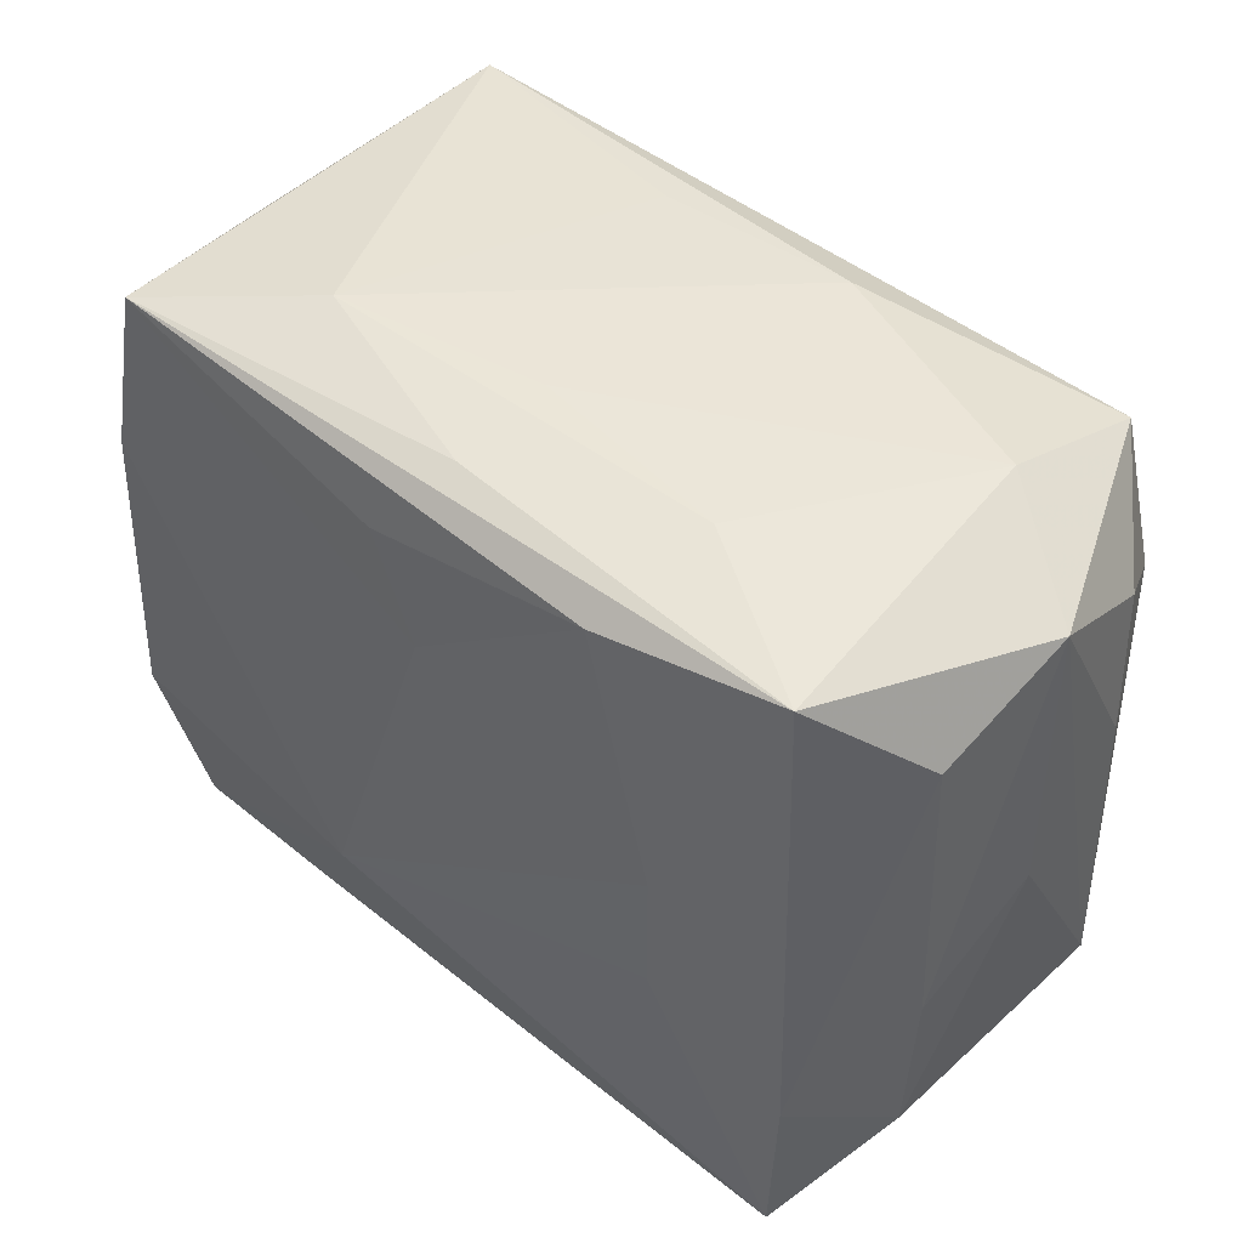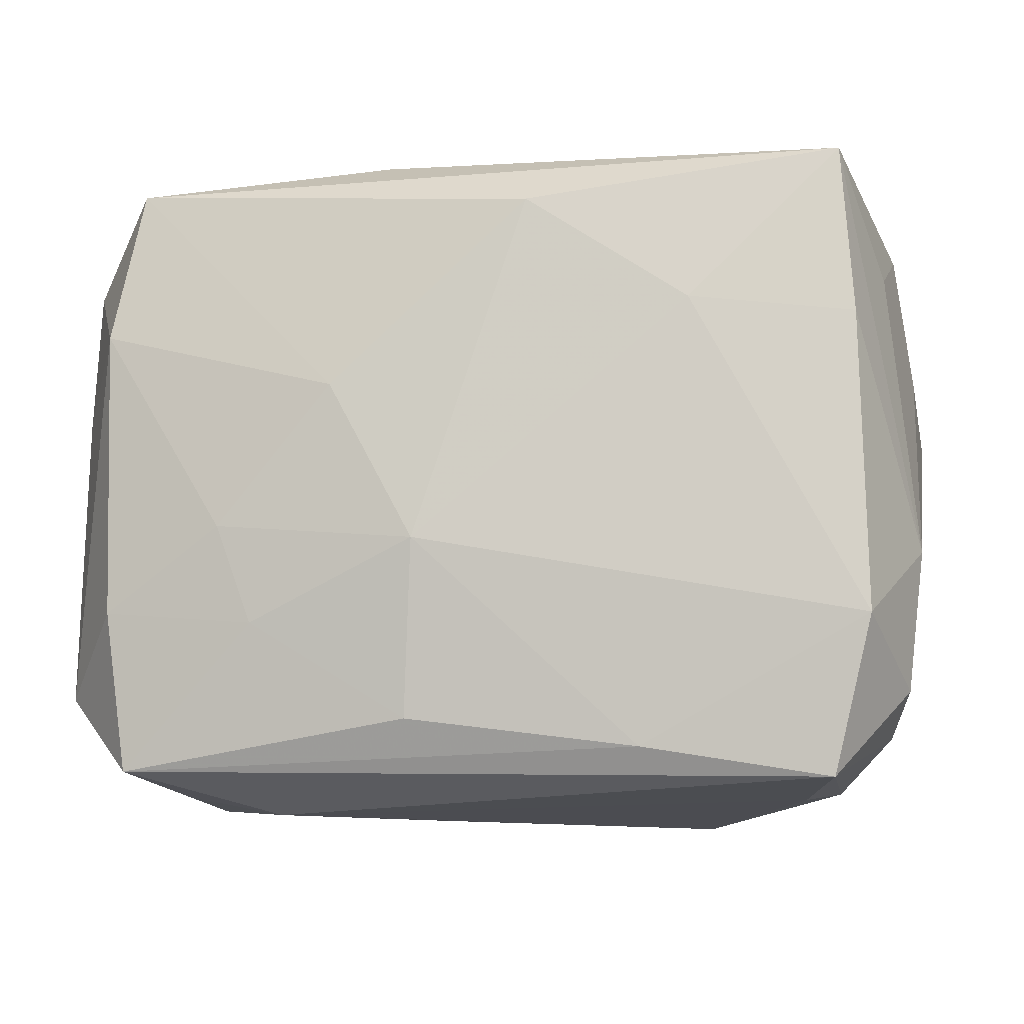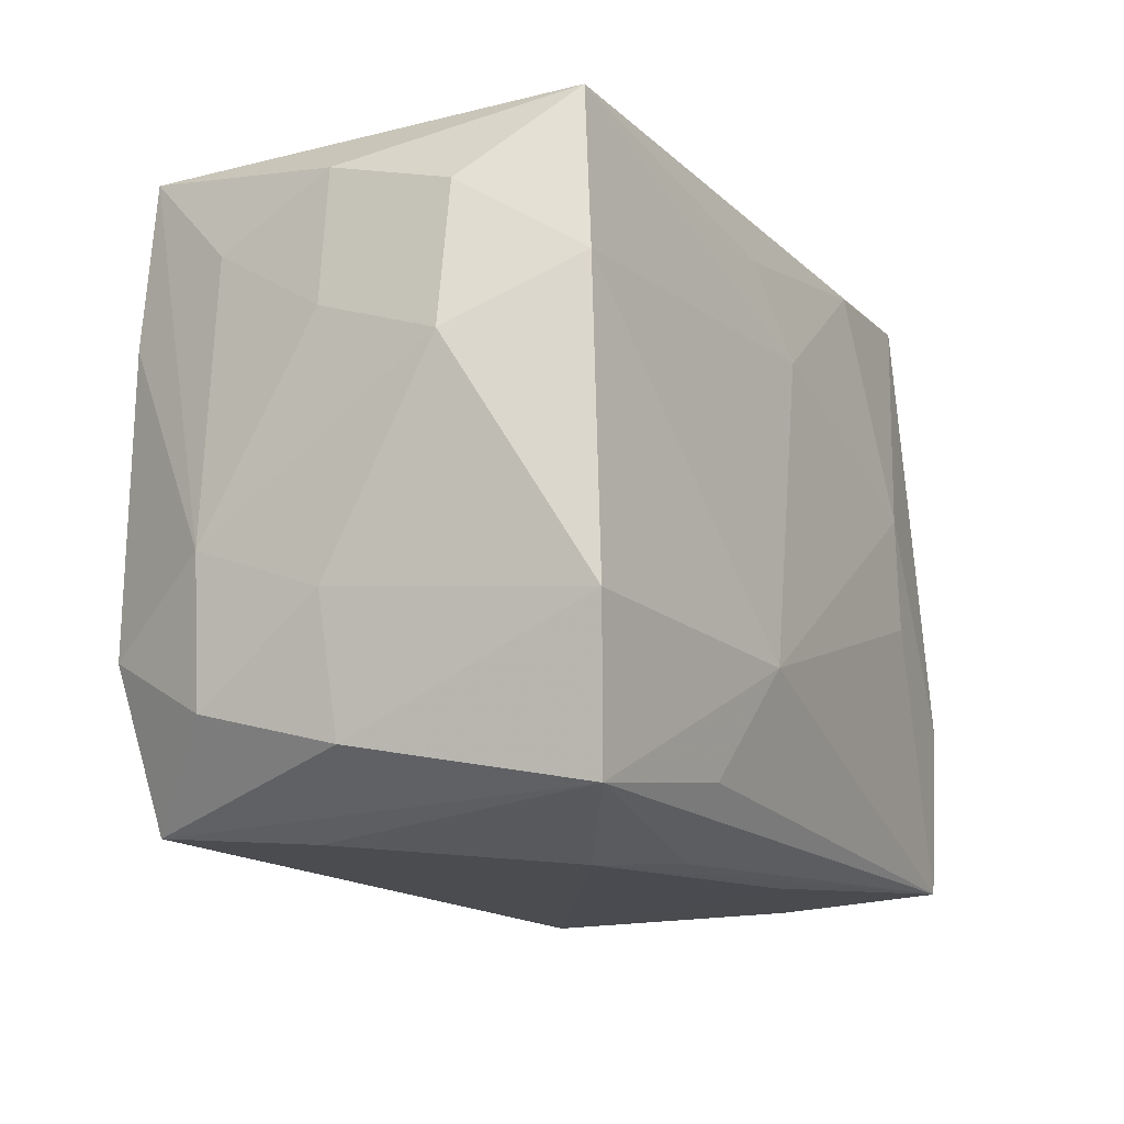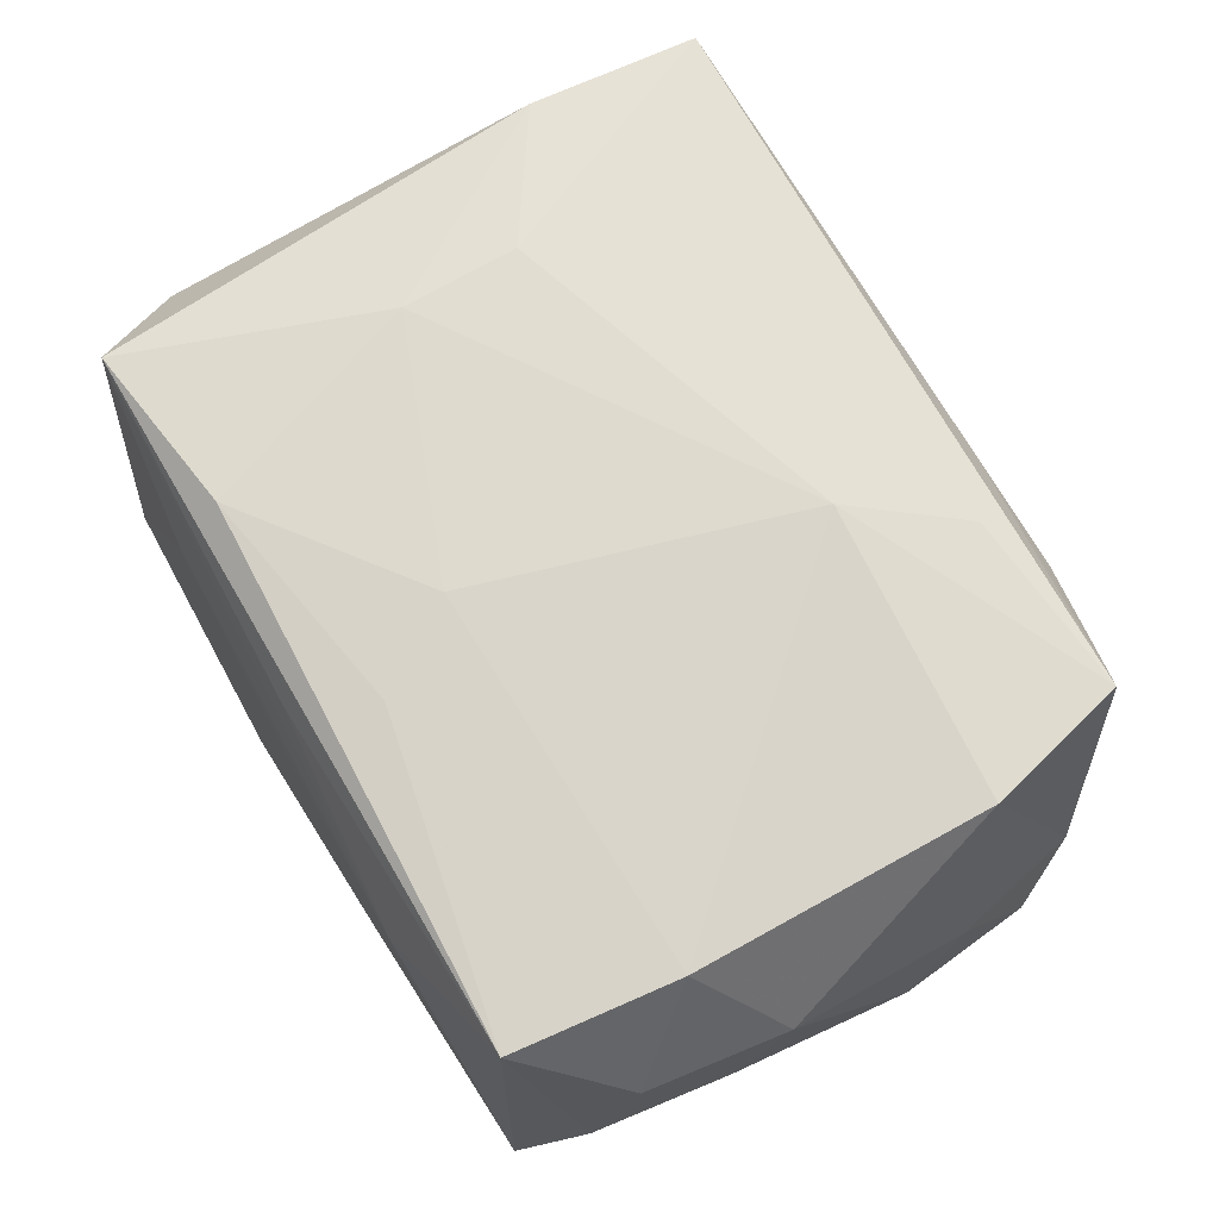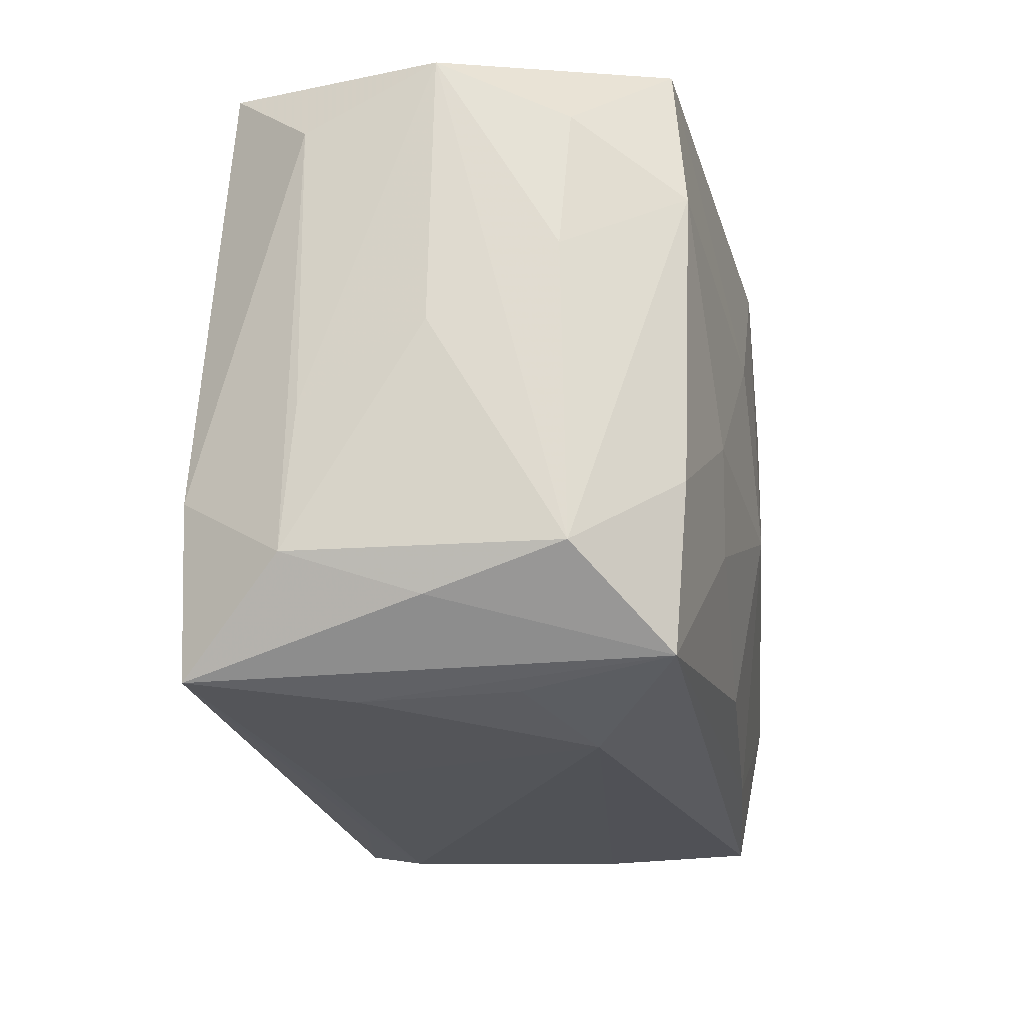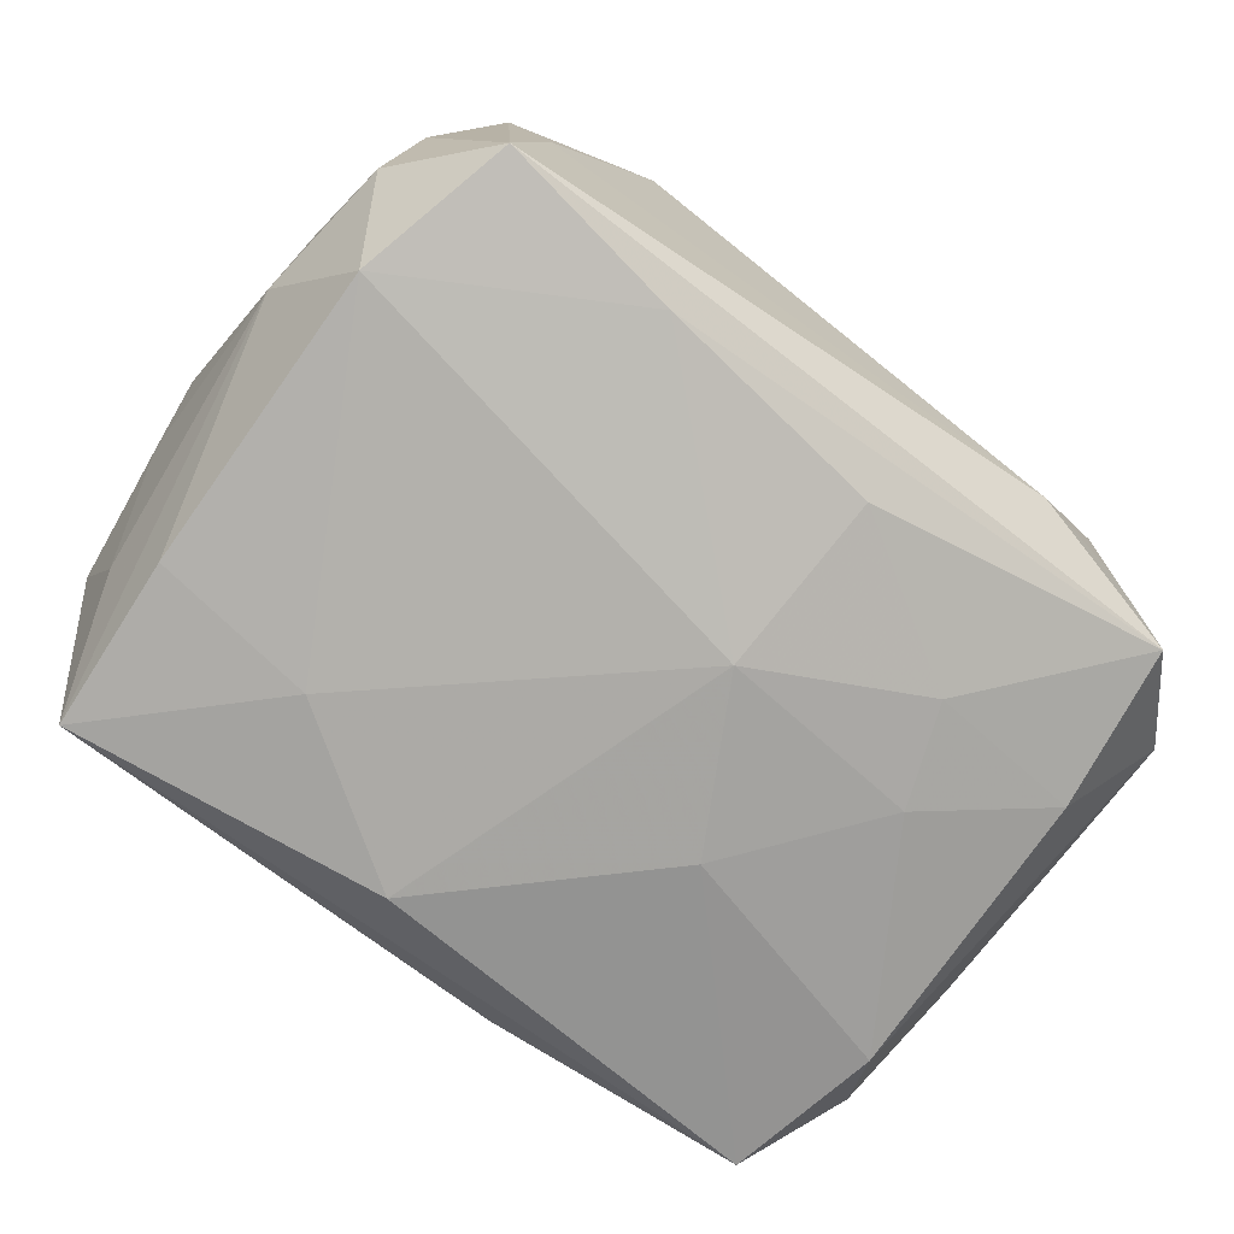
<metadata>
{"format":"obj","ext":"obj","renderer":"f3d","projection":"perspective","resolution":1024,"background":"white","views":[{"elev":45.7,"azim":39.1,"up":"+Y"},{"elev":-11.3,"azim":-172.7,"up":"+Y"},{"elev":-15.4,"azim":-63.8,"up":"+Y"},{"elev":67.3,"azim":-119.7,"up":"+Z"},{"elev":-22.1,"azim":97.2,"up":"+Y"},{"elev":-76.6,"azim":-36.6,"up":"+Z"}]}
</metadata>
<code>
v -0.03161 0.01153 0.01742
v 0.03419 -0.005323 0.01133
v -0.01262 -0.02277 -0.01895
v 0.008254 0.02665 -0.01353
v 0.01906 0.005248 0.02126
v 0.02633 -0.02535 -0.004147
v -0.02913 0.02441 -0.01992
v 0.01278 0.02318 0.01967
v -0.007769 0.02593 -0.01398
v 0.02645 -0.02575 0.00785
v -0.01709 -0.0275 0.01036
v 0.02903 -0.0246 0.0202
v -0.03053 -0.01291 -0.02048
v 0.01749 -0.02715 -0.008963
v 0.01156 0.006133 -0.02093
v -0.01741 0.02665 0.00909
v 0.03519 0.006207 -0.008097
v -0.03367 -0.018 -0.01138
v 0.0266 0.02665 -0.005324
v -0.00111 0.02568 0.01535
v -0.02533 -0.02612 -0.006438
v -0.03005 0.01086 -0.0204
v -0.03499 -0.00681 -0.01112
v 0.0356 -0.01738 -0.008527
v 0.03428 0.01739 -0.00898
v 0.01813 -0.01263 -0.01896
v 0.02983 -0.01098 0.02061
v -0.008304 -0.02646 0.01362
v 0.007699 -0.02634 0.01438
v 0.03361 0.01791 0.01166
v -0.009046 -0.01305 0.02147
v -0.02749 -0.02518 -0.01829
v 0.004758 -0.00654 -0.02167
v -0.0007618 0.02664 0.007154
v 0.01519 0.02633 0.01025
v 0.03344 -0.02017 0.00199
v 0.02843 0.02398 -0.01643
v 0.03086 0.01157 -0.01746
v 0.02092 -0.004812 -0.01918
v 0.005644 -0.0204 -0.01905
v 0.03408 -0.01671 0.01234
v -0.02855 -0.0241 0.01667
v -0.034 0.02027 -0.001763
v 0.02909 -0.024 -0.01552
v -0.004284 0.02073 -0.02149
v -0.03004 0.02452 0.0162
v -0.0349 -0.0105 -0.001227
v -0.03516 0.01695 0.008632
v -0.03535 0.009425 -0.00162
v 0.01919 -0.004067 0.02145
v 0.0305 -0.01132 -0.01665
v -0.001142 0.01285 0.02016
v -0.01706 0.01213 -0.02167
v -0.03191 -0.01205 0.01822
v -0.01424 -0.02196 0.01876
v 0.02746 0.02515 0.01862
v -0.005684 0.01986 0.01893
v -0.03254 -0.02078 -0.0009297
v 0.03525 0.02246 0.001272
v 0.03549 0.0004283 0.001696
v -0.03647 0.005742 0.008336
v -0.0327 0.01581 -0.01154
f 59 56 30
f 7 37 45
f 19 56 59
f 59 37 19
f 3 13 33
f 43 46 7
f 59 30 2
f 30 41 2
f 7 45 53
f 33 13 53
f 53 45 33
f 25 37 59
f 25 38 37
f 59 17 25
f 25 17 38
f 15 45 37
f 37 38 15
f 33 45 15
f 15 39 33
f 38 39 15
f 4 37 7
f 4 19 37
f 19 4 16
f 7 46 16
f 22 23 7
f 13 23 22
f 7 53 22
f 22 53 13
f 18 23 13
f 47 54 61
f 47 58 54
f 47 18 58
f 61 23 47
f 23 18 47
f 46 43 48
f 7 23 62
f 62 43 7
f 56 46 8
f 1 52 46
f 61 54 1
f 1 48 61
f 46 48 1
f 36 41 12
f 58 18 32
f 13 3 32
f 32 18 13
f 59 2 60
f 60 2 41
f 44 32 3
f 36 12 44
f 44 12 10
f 20 46 56
f 56 16 20
f 20 16 46
f 56 19 35
f 35 16 56
f 9 4 7
f 7 16 9
f 9 16 4
f 49 62 23
f 43 62 49
f 49 23 61
f 61 48 49
f 49 48 43
f 46 52 57
f 57 8 46
f 52 8 57
f 31 1 54
f 52 1 31
f 29 12 11
f 10 12 29
f 27 30 56
f 27 41 30
f 27 12 41
f 40 3 33
f 40 44 3
f 33 39 26
f 26 40 33
f 44 40 26
f 51 39 38
f 51 26 39
f 44 26 51
f 19 16 34
f 34 35 19
f 16 35 34
f 12 31 55
f 5 8 52
f 52 31 5
f 56 8 5
f 5 27 56
f 32 44 14
f 10 29 14
f 14 21 32
f 14 29 11
f 11 21 14
f 44 51 24
f 36 44 24
f 38 17 24
f 24 51 38
f 24 41 36
f 24 60 41
f 24 17 59
f 59 60 24
f 12 55 42
f 54 58 42
f 42 31 54
f 42 55 31
f 42 21 11
f 58 32 42
f 32 21 42
f 50 5 31
f 27 5 50
f 50 31 12
f 12 27 50
f 6 44 10
f 10 14 6
f 6 14 44
f 11 12 28
f 28 42 11
f 12 42 28

</code>
